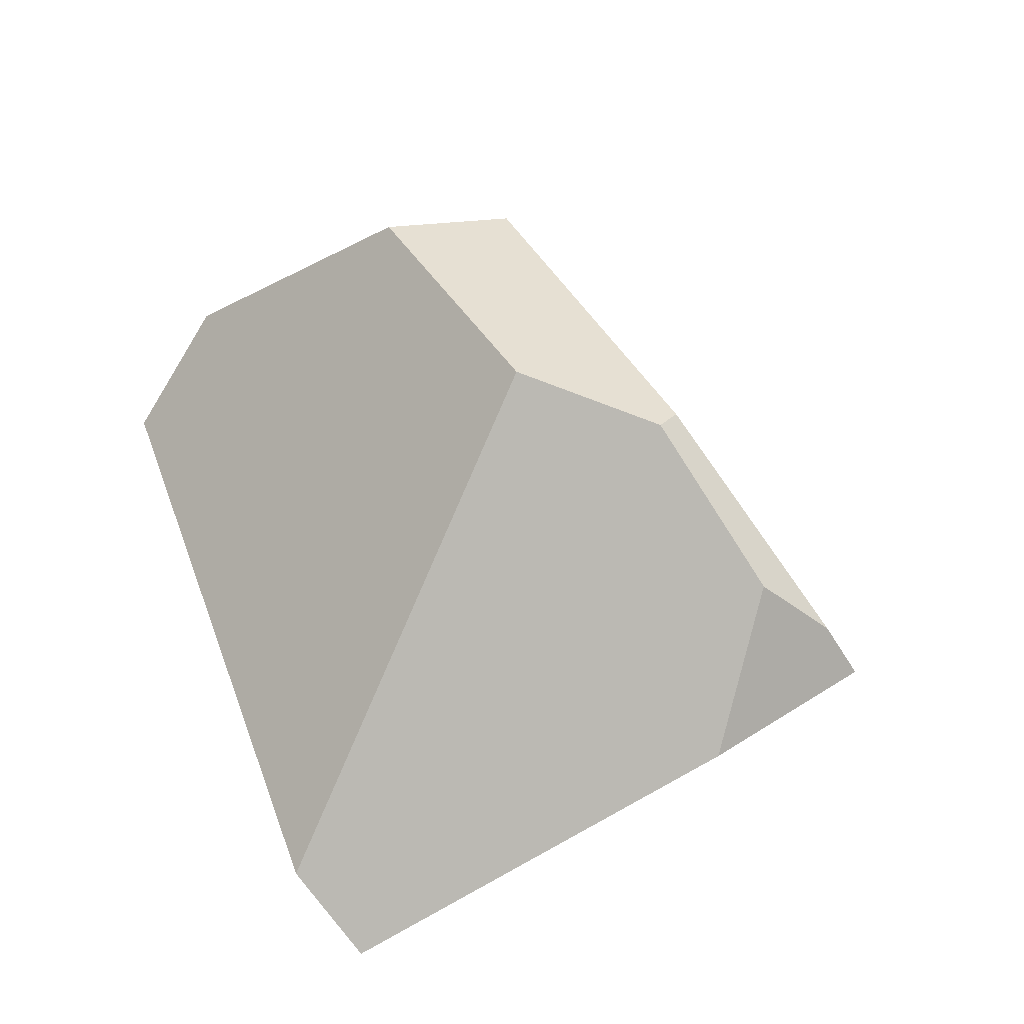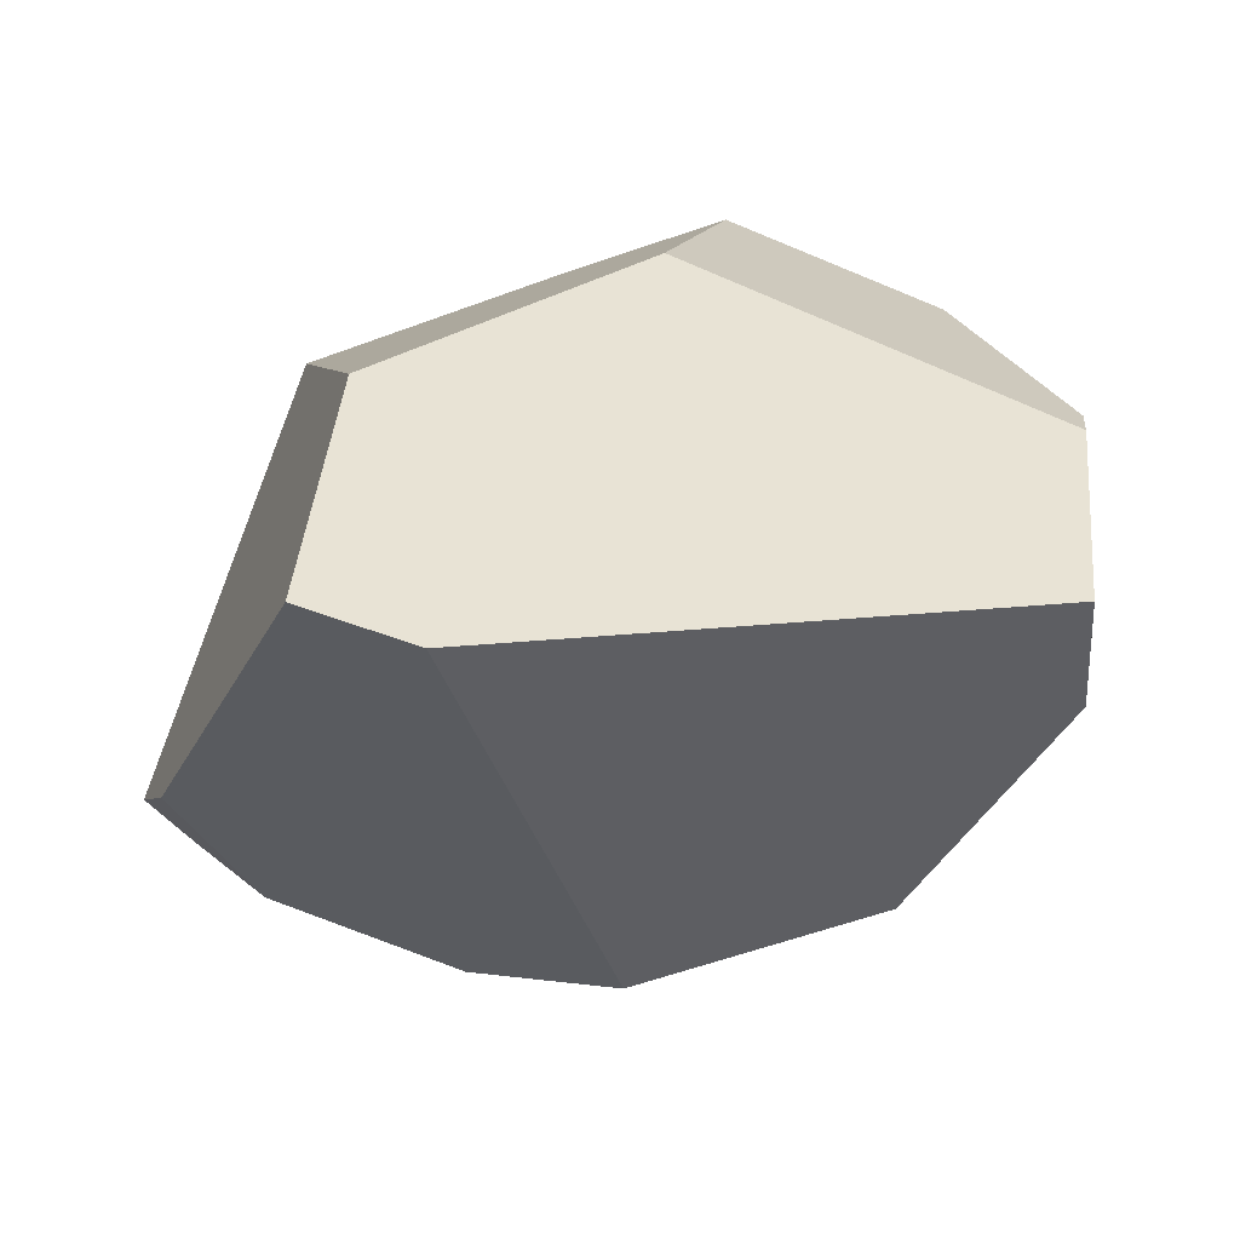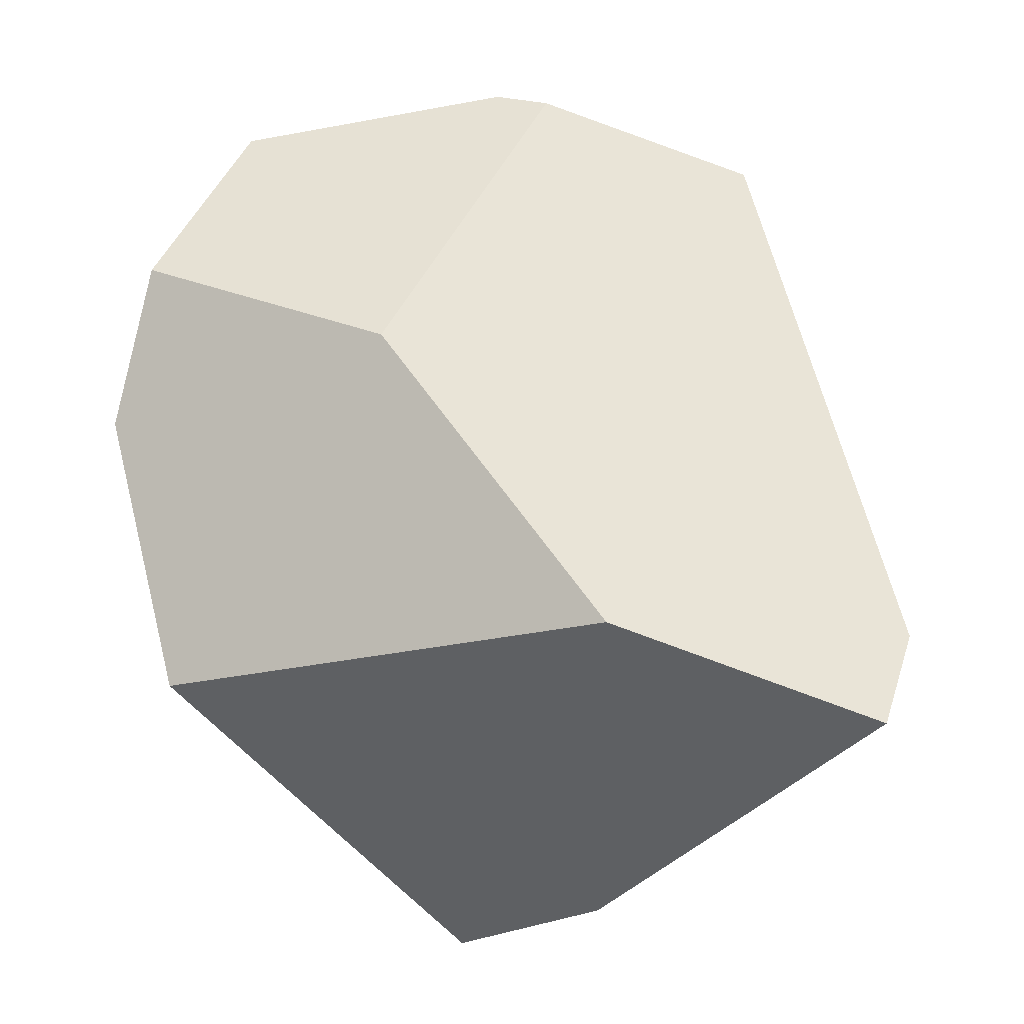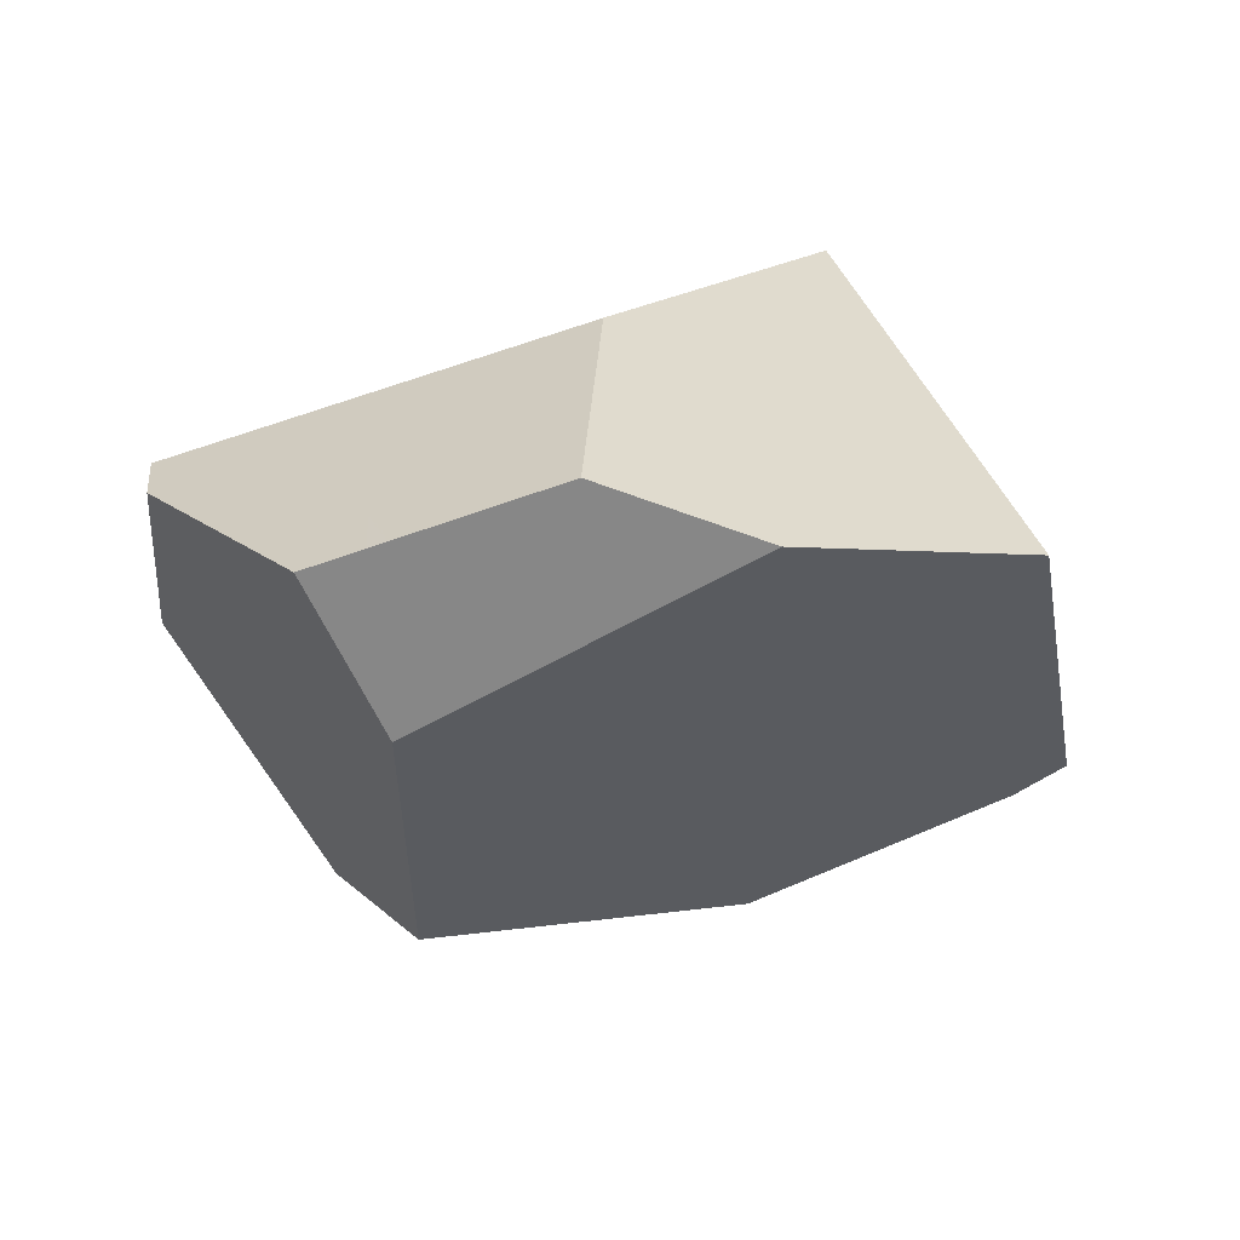
<metadata>
{"format":"obj","ext":"obj","renderer":"f3d","projection":"perspective","resolution":1024,"background":"white","views":[{"elev":-49.5,"azim":157.5,"up":"+Y"},{"elev":30.4,"azim":39.1,"up":"+Z"},{"elev":67.3,"azim":-39.5,"up":"+Z"},{"elev":14.6,"azim":-151.3,"up":"+Z"}]}
</metadata>
<code>
v -0.9233 1.546 -0.05274
v -0.8332 1.419 -0.2062
v -0.8814 1.405 -0.1732
v -0.8259 1.421 -0.2112
v -0.8209 1.363 -0.1252
v -0.8332 1.419 -0.2062
v -0.8259 1.421 -0.2112
v -0.8814 1.405 -0.1732
v -0.8209 1.363 -0.1252
v -0.5993 1.261 0.117
v -0.8814 1.405 -0.1732
v -0.7906 1.343 -0.1012
v -0.7786 1.335 -0.09169
v -0.7435 1.311 -0.06385
v -0.5993 1.261 0.117
v -0.7435 1.311 -0.06385
v -0.7384 1.345 -0.1168
v -0.5648 1.249 0.1602
v -0.7381 1.347 -0.1198
v -0.738 1.347 -0.1206
v -0.5076 1.229 0.2319
v -0.7376 1.349 -0.1241
v -0.7375 1.35 -0.1251
v -0.4941 1.225 0.2488
v -0.4621 1.244 0.3298
v -0.5076 1.229 0.2319
v -0.4941 1.225 0.2488
v -0.6124 1.473 0.3824
v -0.5648 1.249 0.1602
v -0.8427 1.665 0.2477
v -0.9233 1.546 -0.05274
v -0.9703 1.705 0.08225
v -0.971 1.707 0.08418
v -0.9966 1.794 0.1578
v -0.9931 1.801 0.159
v -0.971 1.707 0.08418
v -0.9966 1.794 0.1578
v -0.508 1.697 -0.3188
v -0.9703 1.705 0.08225
v -0.5177 1.68 -0.3207
v -0.7041 1.496 -0.2706
v -0.8259 1.421 -0.2112
v -0.7041 1.496 -0.2706
v -0.7801 1.422 -0.2248
v -0.7801 1.422 -0.2248
v -0.7345 1.37 -0.1558
v -0.7352 1.365 -0.1487
v -0.7372 1.352 -0.1288
v -0.7906 1.343 -0.1012
v -0.7373 1.352 -0.1281
v -0.7375 1.351 -0.1259
v -0.7375 1.35 -0.1257
v -0.7375 1.35 -0.1251
v -0.7376 1.349 -0.1241
v -0.738 1.347 -0.1206
v -0.7381 1.347 -0.1198
v -0.7384 1.345 -0.1168
v -0.7786 1.335 -0.09169
v -0.7435 1.311 -0.06385
v -0.7375 1.35 -0.1257
v -0.7375 1.351 -0.1259
v -0.4366 1.205 0.3209
v -0.4366 1.205 0.3209
v -0.4391 1.209 0.3218
v -0.4366 1.205 0.3209
v -0.3347 1.269 0.2833
v -0.4391 1.209 0.3218
v -0.7372 1.352 -0.1288
v -0.3347 1.269 0.2833
v -0.7373 1.352 -0.1281
v -0.7352 1.365 -0.1487
v -0.7345 1.37 -0.1558
v -0.3812 1.573 -0.253
v -0.3812 1.573 -0.253
v -0.3805 1.607 -0.299
v -0.3347 1.269 0.2833
v -0.3852 1.6 -0.2999
v -0.3852 1.6 -0.2999
v -0.5177 1.68 -0.3207
v -0.3805 1.607 -0.299
v -0.537 1.553 -0.3257
v -0.5572 1.547 -0.3291
v -0.5779 1.574 -0.3322
v -0.5779 1.574 -0.3322
v -0.5779 1.574 -0.3322
v -0.6015 1.515 -0.306
v -0.7202 1.429 -0.2439
v -0.6015 1.515 -0.306
v -0.537 1.553 -0.3257
v -0.7202 1.429 -0.2439
v -0.5572 1.547 -0.3291
v -0.5572 1.547 -0.3291
v -0.7286 1.409 -0.2163
v -0.7286 1.409 -0.2163
v -0.7262 1.424 -0.2408
v -0.7262 1.424 -0.2408
v -0.7262 1.424 -0.2408
v -0.3852 1.6 -0.2999
v -0.508 1.697 -0.3188
v -0.3707 1.623 -0.2972
v -0.3707 1.623 -0.2972
v -0.1424 1.654 0.21
v -0.1424 1.654 0.21
v -0.4621 1.244 0.3298
v -0.6022 1.611 0.3775
v -0.6124 1.473 0.3824
v -0.6022 1.611 0.3775
v -0.8427 1.665 0.2477
v -0.6124 1.473 0.3824
v -0.9966 1.794 0.1578
v -0.9931 1.801 0.159
v -0.9906 1.806 0.16
v -0.5899 1.778 0.3715
v -0.979 1.83 0.1643
v -0.979 1.83 0.1643
v -0.4291 1.835 -0.3038
v -0.9906 1.806 0.16
v -0.42 1.851 -0.302
v -0.4291 1.835 -0.3038
v -0.42 1.851 -0.302
v -0.3075 1.724 -0.2853
v -0.4314 1.831 -0.3042
v -0.4314 1.831 -0.3042
v -0.4939 1.721 -0.3161
v -0.4945 1.72 -0.3162
v -0.4945 1.72 -0.3162
v -0.4939 1.721 -0.3161
v -0.3277 1.692 -0.2891
v -0.3277 1.692 -0.2891
v -0.08691 1.766 0.1888
v -0.3122 1.716 -0.2861
v -0.07124 1.797 0.1829
v -0.07124 1.797 0.1829
v -0.3575 2.01 0.285
v -0.08691 1.766 0.1888
v -0.1549 2.059 0.2109
v -0.1544 2.058 0.2107
v -0.1549 2.059 0.2109
v -0.1544 2.058 0.2107
v -0.1551 2.065 0.1276
v -0.1826 2.104 0.1636
v -0.1779 2.093 0.219
v -0.1829 2.104 0.1639
v -0.1834 2.105 0.1645
v -0.1946 2.118 0.2116
v -0.1946 2.118 0.2116
v -0.284 2.186 0.2
v -0.1779 2.093 0.219
v -0.213 2.146 0.2034
v -0.213 2.146 0.2034
v -0.4702 2.102 -0.109
v -0.284 2.186 0.2
v -0.2012 2.13 0.1879
v -0.1621 1.888 -0.1631
v -0.1834 2.105 0.1645
v -0.1829 2.104 0.1639
v -0.1602 1.889 -0.1599
v -0.1826 2.104 0.1636
v -0.08988 1.923 -0.03823
v -0.1551 2.065 0.1276
v -0.1329 2.034 0.09849
v -0.0952 1.981 0.04915
v -0.09463 1.98 0.04841
v -0.09443 1.98 0.04814
v -0.09401 1.979 0.0476
v -0.08339 1.926 -0.02702
v -0.08884 1.972 0.04083
v -0.08871 1.972 0.04066
v -0.07859 1.958 0.02742
v -0.0634 1.936 0.007537
v -0.08339 1.926 -0.02702
v -0.0634 1.936 0.007536
v -0.05929 1.929 0.02819
v -0.08988 1.923 -0.03823
v -0.05844 1.927 0.03246
v -0.05769 1.926 0.03623
v -0.1602 1.889 -0.1599
v -0.053 1.917 0.05974
v -0.1621 1.888 -0.1631
v -0.05294 1.917 0.06005
v -0.05263 1.916 0.06163
v -0.2263 1.853 -0.27
v -0.05091 1.913 0.07024
v -0.2323 1.844 -0.2711
v -0.05024 1.912 0.0736
v -0.06702 1.806 0.1812
v -0.0315 1.877 0.1677
v -0.04941 1.903 0.174
v -0.06702 1.806 0.1812
v -0.0315 1.877 0.1677
v -0.06613 1.928 0.1798
v -0.08603 1.957 0.1868
v -0.06882 1.802 0.1819
v -0.08719 1.959 0.1872
v -0.08745 1.959 0.1873
v -0.08812 1.96 0.1875
v -0.0896 1.962 0.1881
v -0.08994 1.963 0.1882
v -0.09086 1.964 0.1885
v -0.09086 1.964 0.1885
v -0.1329 2.034 0.09849
v -0.0952 1.981 0.04915
v -0.08994 1.963 0.1882
v -0.0896 1.962 0.1881
v -0.08812 1.96 0.1875
v -0.08745 1.959 0.1873
v -0.08719 1.959 0.1872
v -0.08604 1.957 0.1868
v -0.05024 1.912 0.0736
v -0.05091 1.913 0.07024
v -0.05263 1.916 0.06163
v -0.05294 1.917 0.06005
v -0.09463 1.98 0.04841
v -0.09443 1.98 0.04814
v -0.09401 1.979 0.0476
v -0.08884 1.972 0.04083
v -0.053 1.917 0.05974
v -0.08871 1.972 0.04066
v -0.07859 1.958 0.02742
v -0.05769 1.926 0.03623
v -0.05844 1.927 0.03246
v -0.05929 1.929 0.02819
v -0.0634 1.936 0.007536
v -0.06613 1.928 0.1798
v -0.04941 1.903 0.174
v -0.0315 1.877 0.1677
v -0.2429 1.827 -0.2731
v -0.06882 1.802 0.1819
v -0.2529 1.811 -0.275
v -0.3296 1.909 -0.2863
v -0.2429 1.827 -0.2731
v -0.2529 1.811 -0.275
v -0.2424 1.828 -0.273
v -0.2422 1.828 -0.273
v -0.2328 1.843 -0.2712
v -0.2326 1.843 -0.2712
v -0.2323 1.844 -0.2711
v -0.2263 1.853 -0.27
v -0.2237 1.858 -0.2695
v -0.2237 1.858 -0.2695
v -0.2237 1.858 -0.2695
v -0.3852 1.95 -0.2725
v -0.3296 1.909 -0.2863
v -0.3744 1.931 -0.2933
v -0.3744 1.931 -0.2933
v -0.9425 1.905 0.1778
v -0.3852 1.95 -0.2725
v -0.3862 1.91 -0.2956
v -0.947 1.896 0.1761
v -0.9425 1.905 0.1778
v -0.947 1.896 0.1761
v -0.5885 1.796 0.3709
v -0.9385 1.913 0.1793
v -0.9385 1.913 0.1793
v -0.8564 2.082 0.2097
v -0.8496 2.085 0.2056
v -0.4702 2.102 -0.109
v -0.8458 2.087 0.2034
v -0.8004 2.107 0.1766
v -0.4962 2.149 -0.05881
v -0.7827 2.115 0.1661
v -0.761 2.124 0.1533
v -0.5112 2.176 -0.02998
v -0.7359 2.136 0.1385
v -0.7211 2.142 0.1298
v -0.5131 2.179 -0.02644
v -0.7164 2.144 0.127
v -0.7146 2.145 0.1259
v -0.5381 2.224 0.02174
v -0.5381 2.224 0.02174
v -0.5131 2.179 -0.02644
v -0.5204 2.251 0.08254
v -0.4891 2.3 0.1901
v -0.4891 2.3 0.1901
v -0.3575 2.01 0.285
v -0.5107 2.289 0.1984
v -0.5415 2.274 0.2102
v -0.3768 2.001 0.2921
v -0.5464 2.271 0.2121
v -0.5469 2.271 0.2123
v -0.6648 2.212 0.2576
v -0.6869 2.201 0.2661
v -0.5804 1.907 0.3669
v -0.5804 1.907 0.3669
v -0.3768 2.001 0.2921
v -0.5837 1.861 0.3685
v -0.5849 1.846 0.3691
v -0.5872 1.814 0.3702
v -0.5885 1.796 0.3709
v -0.5899 1.778 0.3715
v -0.9769 1.834 0.1651
v -0.9773 1.833 0.1649
v -0.4197 1.852 -0.302
v -0.9773 1.833 0.1649
v -0.4197 1.852 -0.302
v -0.3075 1.724 -0.2853
v -0.3122 1.716 -0.2861
v -0.4174 1.856 -0.3016
v -0.4173 1.856 -0.3015
v -0.4128 1.864 -0.3007
v -0.3865 1.91 -0.2957
v -0.3865 1.91 -0.2957
v -0.4128 1.864 -0.3007
v -0.3862 1.91 -0.2956
v -0.3744 1.931 -0.2933
v -0.9769 1.834 0.1651
v -0.4173 1.856 -0.3015
v -0.4174 1.856 -0.3016
v -0.5872 1.814 0.3702
v -0.5849 1.846 0.3691
v -0.5837 1.861 0.3685
v -0.5804 1.907 0.3669
v -0.8522 2.085 0.2116
v -0.8564 2.082 0.2097
v -0.8564 2.082 0.2097
v -0.8522 2.085 0.2116
v -0.8496 2.085 0.2056
v -0.8458 2.087 0.2034
v -0.833 2.099 0.2206
v -0.8004 2.107 0.1766
v -0.8246 2.105 0.2245
v -0.8246 2.105 0.2245
v -0.833 2.099 0.2206
v -0.819 2.109 0.2271
v -0.8183 2.11 0.2275
v -0.795 2.127 0.2384
v -0.7137 2.187 0.2764
v -0.7137 2.187 0.2764
v -0.7137 2.187 0.2764
v -0.6869 2.201 0.2661
v -0.7359 2.136 0.1385
v -0.761 2.124 0.1533
v -0.795 2.127 0.2384
v -0.7827 2.115 0.1661
v -0.8183 2.11 0.2275
v -0.819 2.109 0.2271
v -0.7211 2.142 0.1298
v -0.7164 2.144 0.127
v -0.7146 2.145 0.1259
v -0.6648 2.212 0.2576
v -0.5469 2.271 0.2123
v -0.5204 2.251 0.08254
v -0.5381 2.224 0.02174
v -0.5464 2.271 0.2121
v -0.5415 2.274 0.2102
v -0.5107 2.289 0.1984
v -0.4891 2.3 0.1901
v -0.1779 2.093 0.219
v -0.5112 2.176 -0.02998
v -0.4962 2.149 -0.05881
v -0.2326 1.843 -0.2712
v -0.2328 1.843 -0.2712
v -0.2422 1.828 -0.273
v -0.2424 1.828 -0.273
v -0.2012 2.13 0.1879
v -0.213 2.146 0.2034
f 1 2 3
f 2 1 4
f 5 6 7
f 5 8 6
f 9 10 11
f 12 10 9
f 13 10 12
f 14 10 13
f 15 16 17
f 17 18 15
f 19 18 17
f 20 18 19
f 20 21 18
f 22 21 20
f 23 21 22
f 21 23 24
f 25 26 27
f 28 26 25
f 26 28 29
f 29 28 10
f 10 28 30
f 10 30 31
f 11 10 31
f 30 32 31
f 30 33 32
f 33 30 34
f 35 36 37
f 38 36 35
f 38 39 36
f 40 39 38
f 39 40 1
f 41 1 40
f 4 1 41
f 42 43 44
f 7 45 46
f 7 46 5
f 5 46 47
f 48 5 47
f 48 49 5
f 49 48 50
f 49 50 51
f 49 51 52
f 49 52 53
f 49 53 54
f 49 54 55
f 49 55 56
f 49 56 57
f 58 49 57
f 59 58 57
f 24 23 60
f 24 60 61
f 24 61 62
f 63 64 27
f 65 66 67
f 62 68 69
f 62 70 68
f 62 61 70
f 69 68 71
f 69 71 72
f 69 72 73
f 74 75 76
f 75 74 77
f 78 79 80
f 81 79 78
f 82 79 81
f 83 79 82
f 40 84 41
f 43 85 86
f 86 87 43
f 88 89 90
f 89 88 91
f 92 86 85
f 90 89 73
f 73 93 90
f 73 72 93
f 46 45 94
f 94 45 95
f 90 93 96
f 87 97 44
f 44 43 87
f 98 73 89
f 79 99 80
f 80 99 100
f 76 75 101
f 76 101 102
f 67 66 103
f 103 104 67
f 105 104 103
f 105 106 104
f 107 108 109
f 108 107 110
f 110 107 111
f 107 112 111
f 113 112 107
f 114 112 113
f 115 116 117
f 116 115 118
f 119 120 121
f 122 119 121
f 117 116 123
f 117 123 124
f 124 35 117
f 125 35 124
f 38 35 125
f 99 126 100
f 126 127 100
f 100 127 128
f 102 101 129
f 129 130 102
f 131 130 129
f 130 131 132
f 133 134 135
f 133 136 134
f 136 133 137
f 138 139 140
f 138 140 141
f 141 142 138
f 143 142 141
f 144 142 143
f 145 142 144
f 146 147 148
f 147 146 149
f 150 151 152
f 153 151 150
f 153 154 151
f 155 154 153
f 154 155 156
f 156 157 154
f 158 157 156
f 158 159 157
f 160 159 158
f 161 159 160
f 159 161 162
f 159 162 163
f 159 163 164
f 159 164 165
f 165 166 159
f 167 166 165
f 166 167 168
f 166 168 169
f 170 166 169
f 171 172 173
f 171 173 174
f 174 173 175
f 174 175 176
f 174 176 177
f 177 176 178
f 177 178 179
f 179 178 180
f 179 180 181
f 181 182 179
f 183 182 181
f 183 184 182
f 185 184 183
f 185 186 184
f 187 186 185
f 188 189 190
f 191 189 188
f 192 189 191
f 192 193 189
f 194 193 192
f 195 193 194
f 196 193 195
f 196 133 193
f 197 133 196
f 198 133 197
f 199 133 198
f 133 199 137
f 139 200 140
f 140 200 201
f 200 202 201
f 200 203 202
f 203 204 202
f 204 205 202
f 205 206 202
f 206 207 202
f 207 208 202
f 202 208 209
f 202 209 210
f 202 210 211
f 202 211 212
f 212 213 202
f 212 214 213
f 212 215 214
f 212 216 215
f 212 217 216
f 216 217 218
f 219 218 217
f 217 220 219
f 219 220 221
f 219 221 222
f 219 222 223
f 208 224 209
f 224 225 209
f 209 225 226
f 132 227 228
f 227 132 229
f 230 231 232
f 230 233 231
f 230 234 233
f 230 235 234
f 230 236 235
f 230 237 236
f 237 230 238
f 238 230 239
f 179 182 240
f 241 242 154
f 243 242 241
f 244 242 243
f 245 246 247
f 248 246 245
f 246 248 249
f 250 251 252
f 253 250 252
f 254 247 246
f 255 247 254
f 256 247 255
f 256 257 247
f 258 257 256
f 259 257 258
f 259 260 257
f 261 260 259
f 262 260 261
f 262 263 260
f 264 263 262
f 265 263 264
f 265 266 263
f 267 266 265
f 268 266 267
f 266 268 269
f 270 152 271
f 272 152 270
f 152 272 273
f 274 275 147
f 276 275 274
f 275 276 277
f 277 278 275
f 279 278 277
f 280 278 279
f 278 280 281
f 278 281 282
f 278 282 283
f 284 135 285
f 286 135 284
f 135 286 103
f 103 286 287
f 103 287 288
f 103 288 289
f 103 289 290
f 103 290 105
f 252 251 113
f 113 251 291
f 113 291 292
f 292 114 113
f 293 115 294
f 118 115 293
f 120 295 121
f 121 295 232
f 229 132 296
f 132 131 296
f 122 121 297
f 297 128 122
f 127 122 128
f 298 232 295
f 299 232 298
f 300 232 299
f 300 230 232
f 300 301 230
f 249 302 303
f 249 248 302
f 301 304 230
f 304 305 230
f 303 306 249
f 307 306 303
f 307 294 306
f 308 294 307
f 293 294 308
f 253 252 309
f 253 309 310
f 253 310 311
f 253 311 312
f 313 253 312
f 314 253 313
f 315 316 317
f 316 318 317
f 319 318 316
f 318 319 320
f 319 321 320
f 312 322 323
f 312 324 322
f 312 325 324
f 312 326 325
f 312 327 326
f 283 282 328
f 329 330 331
f 332 329 331
f 329 332 333
f 333 332 334
f 320 333 334
f 335 333 320
f 336 335 320
f 321 336 320
f 330 337 331
f 330 338 337
f 338 330 339
f 339 330 340
f 339 340 341
f 339 341 342
f 343 339 342
f 341 344 342
f 344 345 342
f 345 346 342
f 342 346 347
f 312 323 313
f 135 134 285
f 148 147 275
f 134 136 348
f 349 271 152
f 350 349 152
f 151 350 152
f 242 151 154
f 186 351 184
f 186 352 351
f 228 352 186
f 228 353 352
f 228 354 353
f 228 227 354
f 355 145 144
f 356 145 355
f 64 25 27

</code>
